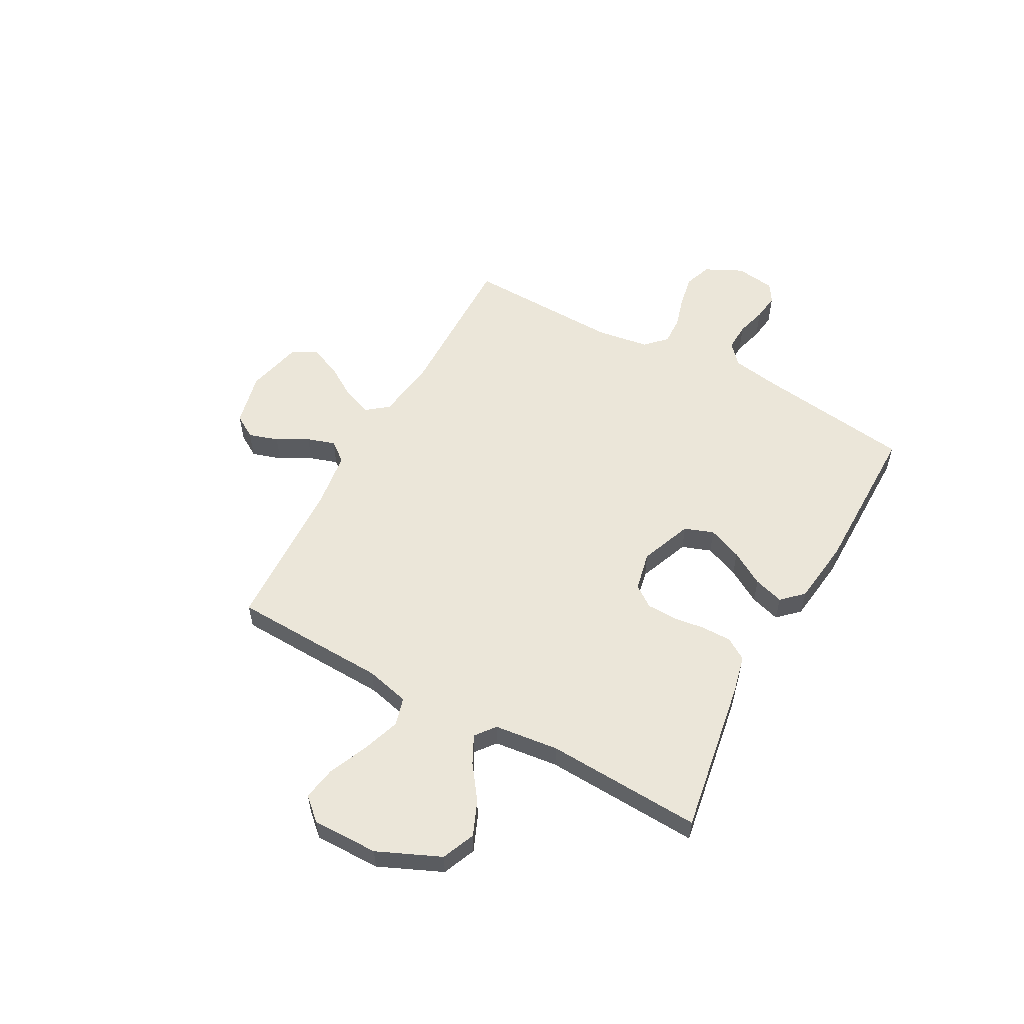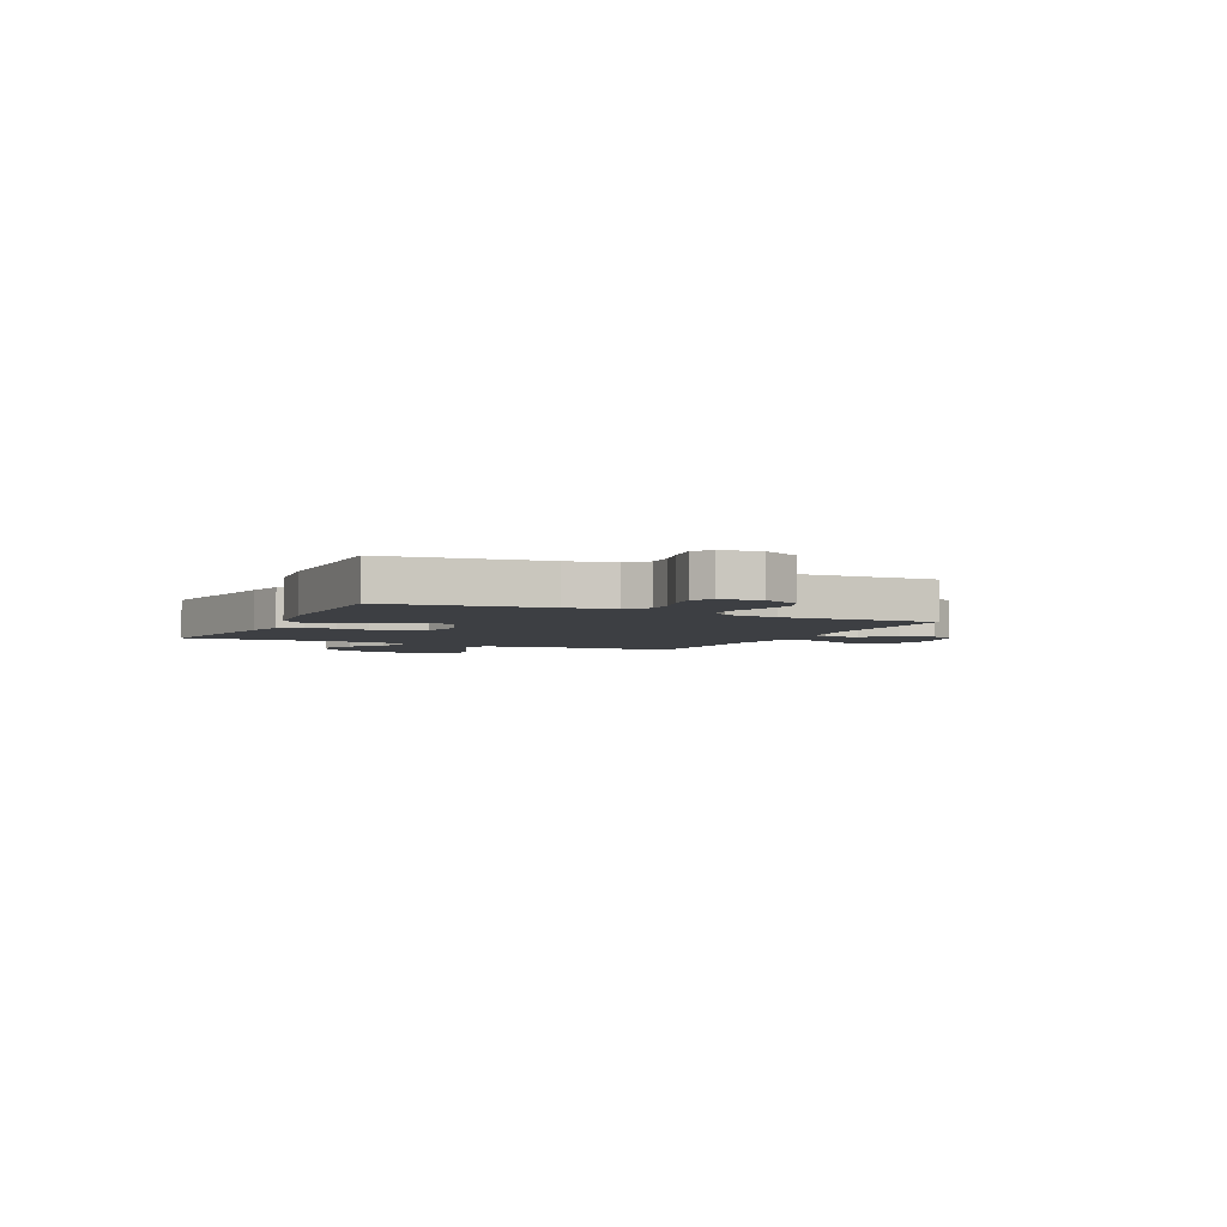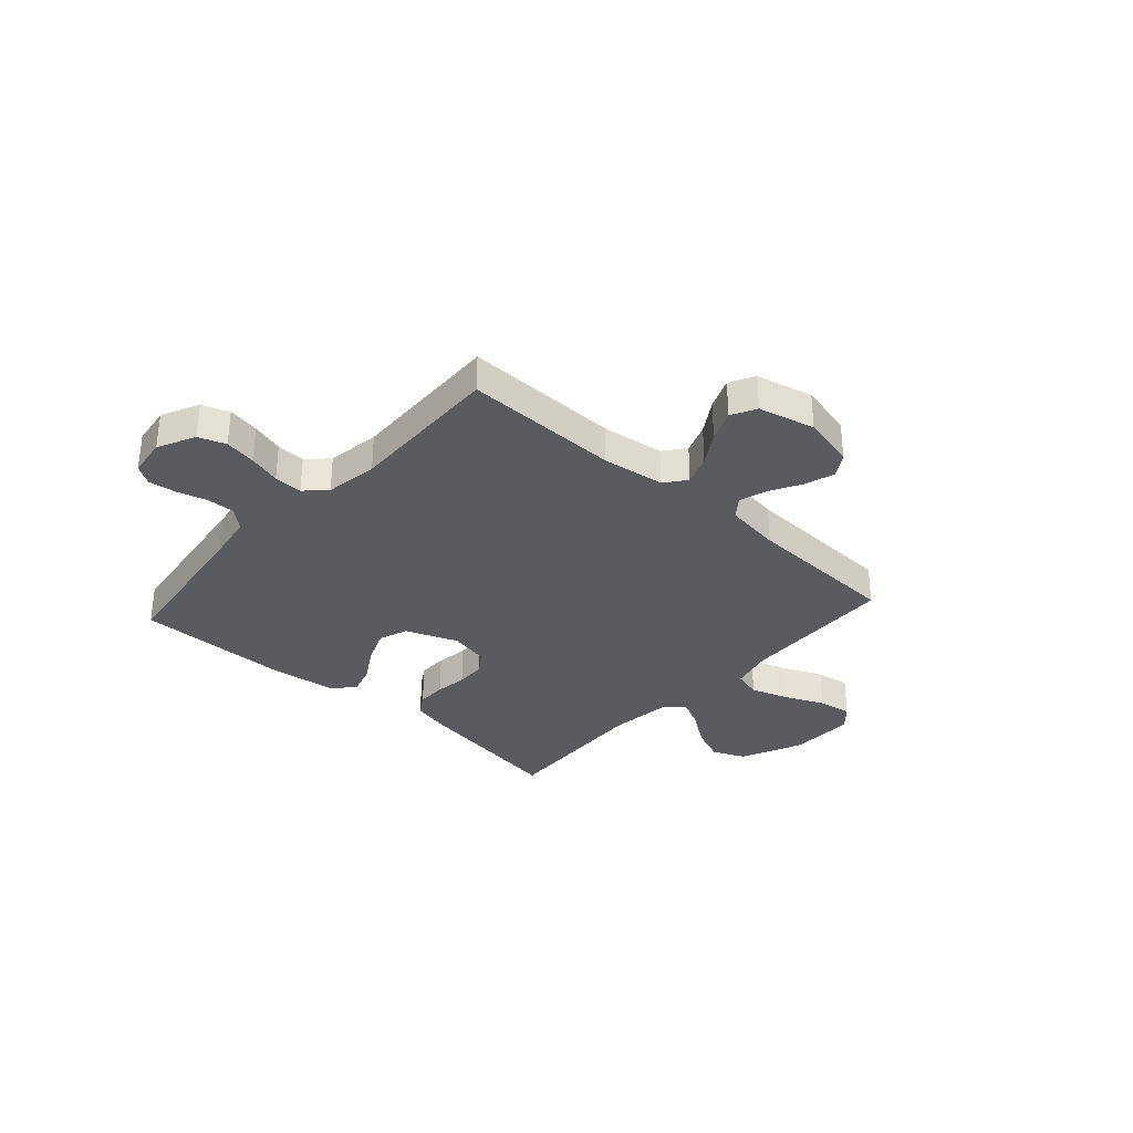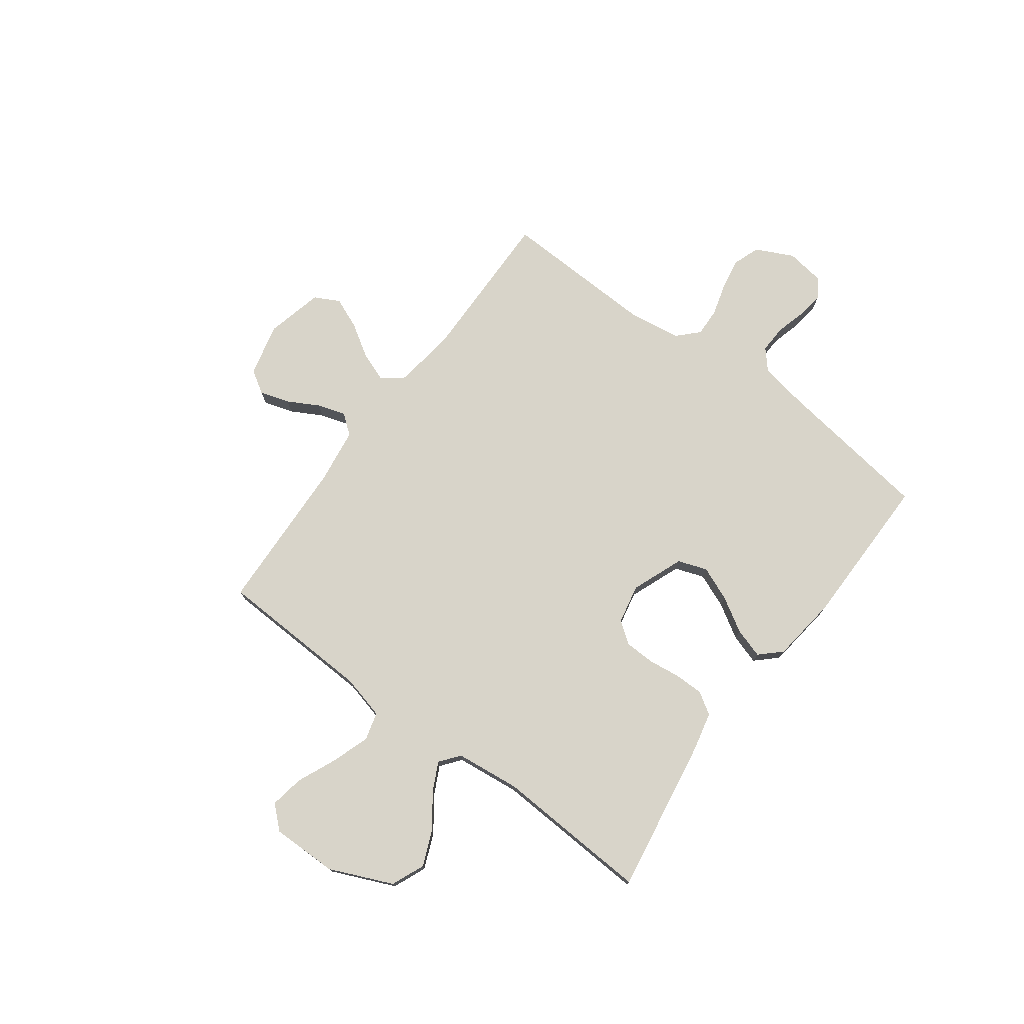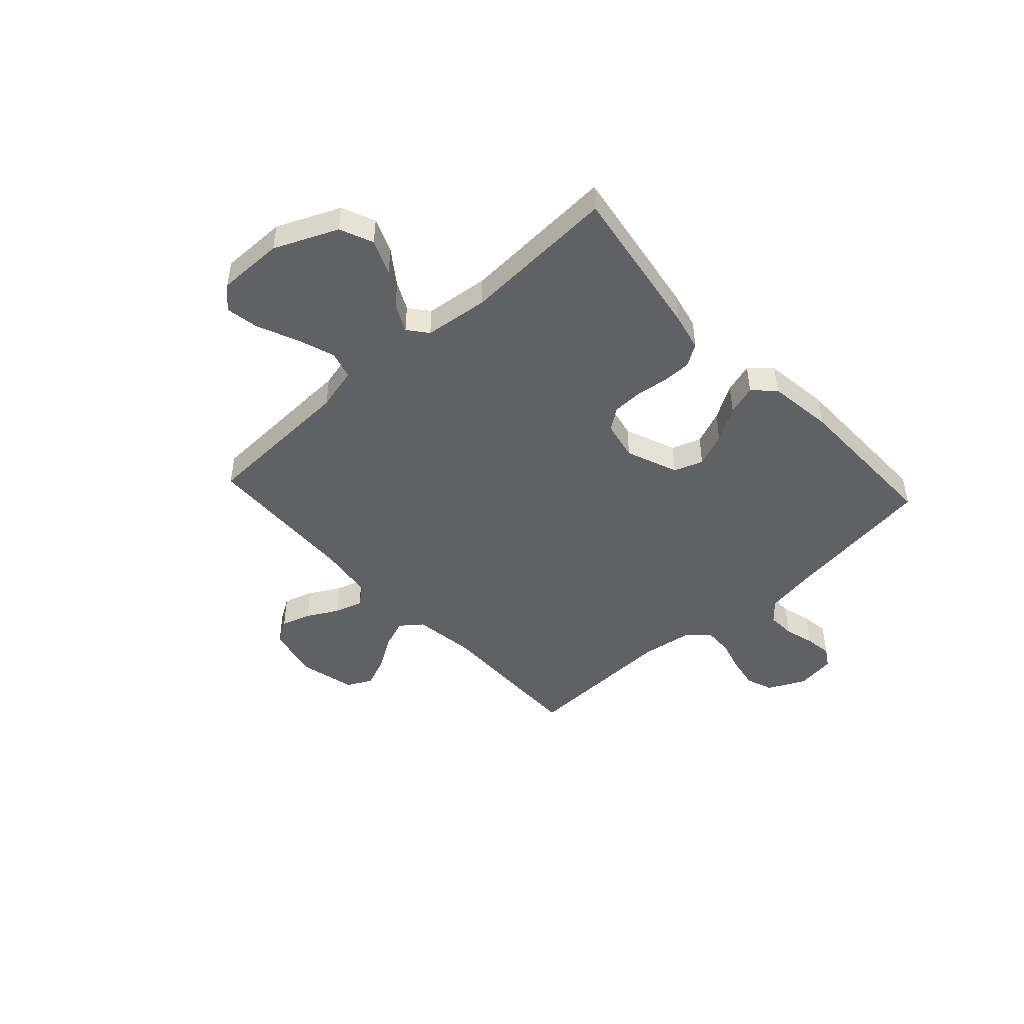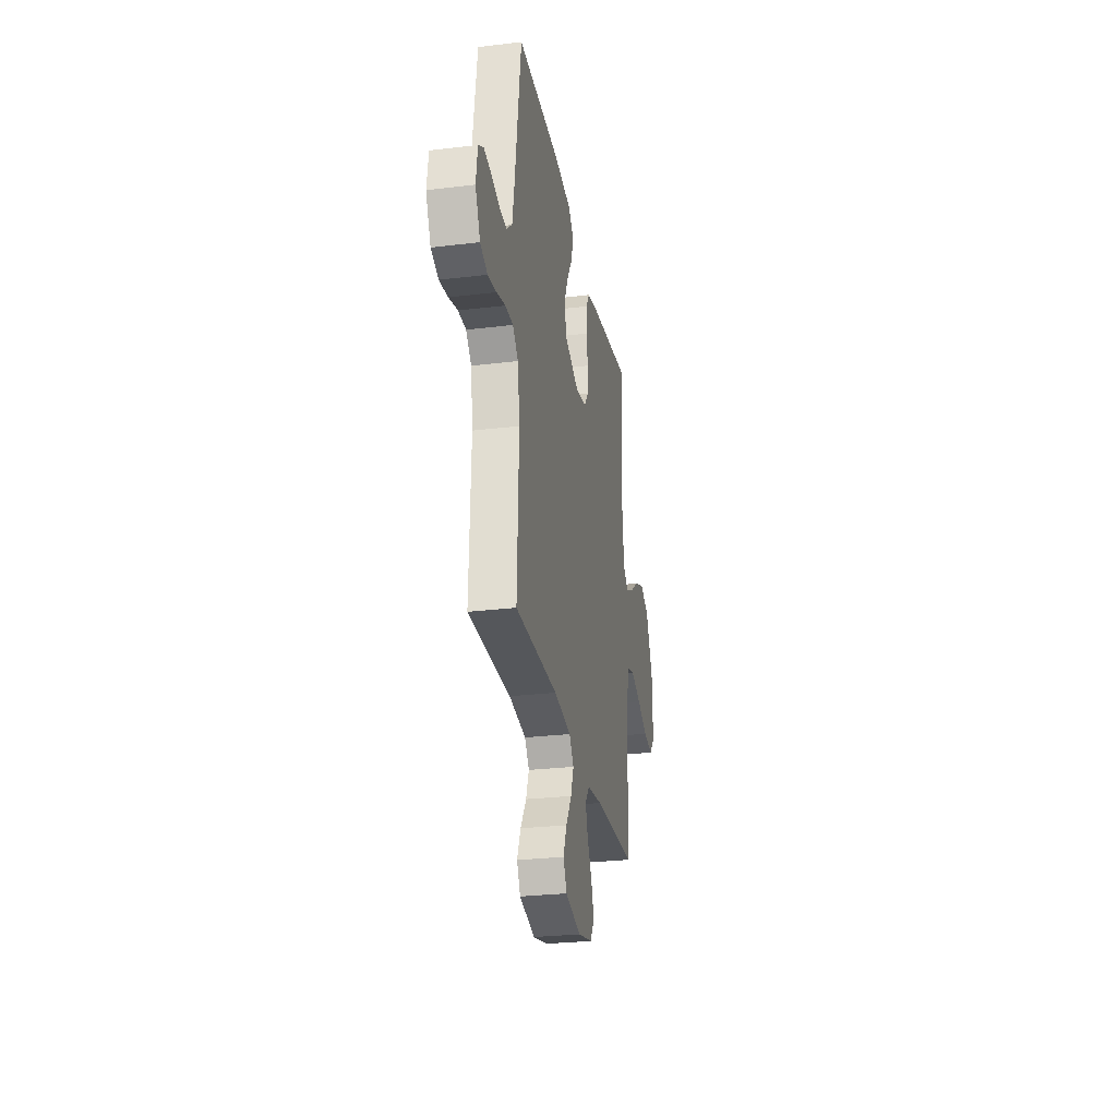
<metadata>
{"format":"obj","ext":"obj","renderer":"f3d","projection":"perspective","resolution":1024,"background":"white","views":[{"elev":55.7,"azim":-61.4,"up":"+Y"},{"elev":-3.8,"azim":64.5,"up":"+Y"},{"elev":-32.8,"azim":138.0,"up":"+Y"},{"elev":75.3,"azim":-53.4,"up":"+Y"},{"elev":-46.5,"azim":-47.4,"up":"+Y"},{"elev":-27.7,"azim":100.4,"up":"+Z"}]}
</metadata>
<code>
v 0.5 0.07 -0.5
v 0.2 0.07 -0.495
v 0.08 0.07 -0.511
v 0.048 0.07 -0.552
v 0.069 0.07 -0.609
v 0.109 0.07 -0.672
v 0.134 0.07 -0.732
v 0.109 0.07 -0.78
v 0 0.07 -0.806
v -0.103 0.07 -0.782
v -0.131 0.07 -0.737
v -0.113 0.07 -0.68
v -0.08 0.07 -0.62
v -0.063 0.07 -0.566
v -0.093 0.07 -0.528
v -0.2 0.07 -0.513
v -0.5 0.07 -0.5
v -0.512 0.07 -0.2
v -0.533 0.07 -0.116
v -0.587 0.07 -0.101
v -0.66 0.07 -0.126
v -0.736 0.07 -0.159
v -0.801 0.07 -0.17
v -0.84 0.07 -0.127
v -0.839 0.07 0
v -0.786 0.07 0.121
v -0.722 0.07 0.148
v -0.655 0.07 0.12
v -0.59 0.07 0.073
v -0.536 0.07 0.046
v -0.498 0.07 0.076
v -0.484 0.07 0.2
v -0.5 0.07 0.5
v -0.2 0.07 0.451
v -0.127 0.07 0.434
v -0.1 0.07 0.392
v -0.1 0.07 0.335
v -0.108 0.07 0.273
v -0.106 0.07 0.215
v -0.076 0.07 0.174
v 0 0.07 0.158
v 0.1 0.07 0.197
v 0.12 0.07 0.253
v 0.093 0.07 0.319
v 0.053 0.07 0.385
v 0.035 0.07 0.443
v 0.073 0.07 0.483
v 0.2 0.07 0.499
v 0.5 0.07 0.5
v 0.542 0.07 0.2
v 0.558 0.07 0.108
v 0.597 0.07 0.074
v 0.651 0.07 0.076
v 0.709 0.07 0.092
v 0.761 0.07 0.099
v 0.798 0.07 0.076
v 0.809 0.07 0
v 0.774 0.07 -0.072
v 0.722 0.07 -0.091
v 0.661 0.07 -0.08
v 0.599 0.07 -0.062
v 0.544 0.07 -0.06
v 0.505 0.07 -0.098
v 0.49 0.07 -0.2
v 0.5 0 -0.5
v 0.2 0 -0.495
v 0.08 0 -0.511
v 0.048 0 -0.552
v 0.069 0 -0.609
v 0.109 0 -0.672
v 0.134 0 -0.732
v 0.109 0 -0.78
v 0 0 -0.806
v -0.103 0 -0.782
v -0.131 0 -0.737
v -0.113 0 -0.68
v -0.08 0 -0.62
v -0.063 0 -0.566
v -0.093 0 -0.528
v -0.2 0 -0.513
v -0.5 0 -0.5
v -0.512 0 -0.2
v -0.533 0 -0.116
v -0.587 0 -0.101
v -0.66 0 -0.126
v -0.736 0 -0.159
v -0.801 0 -0.17
v -0.84 0 -0.127
v -0.839 0 0
v -0.786 0 0.121
v -0.722 0 0.148
v -0.655 0 0.12
v -0.59 0 0.073
v -0.536 0 0.046
v -0.498 0 0.076
v -0.484 0 0.2
v -0.5 0 0.5
v -0.2 0 0.451
v -0.127 0 0.434
v -0.1 0 0.392
v -0.1 0 0.335
v -0.108 0 0.273
v -0.106 0 0.215
v -0.076 0 0.174
v 0 0 0.158
v 0.1 0 0.197
v 0.12 0 0.253
v 0.093 0 0.319
v 0.053 0 0.385
v 0.035 0 0.443
v 0.073 0 0.483
v 0.2 0 0.499
v 0.5 0 0.5
v 0.542 0 0.2
v 0.558 0 0.108
v 0.597 0 0.074
v 0.651 0 0.076
v 0.709 0 0.092
v 0.761 0 0.099
v 0.798 0 0.076
v 0.809 0 0
v 0.774 0 -0.072
v 0.722 0 -0.091
v 0.661 0 -0.08
v 0.599 0 -0.062
v 0.544 0 -0.06
v 0.505 0 -0.098
v 0.49 0 -0.2
f 59 60 61
f 58 59 61
f 57 58 61
f 56 57 61
f 55 56 61
f 54 55 61
f 53 54 61
f 52 53 61 62
f 51 52 62 63
f 48 49 50
f 47 48 50
f 46 47 50
f 45 46 50
f 44 45 50
f 50 51 63
f 44 50 63
f 43 44 63
f 36 37 38
f 35 36 38
f 34 35 38
f 33 34 38
f 32 33 38
f 31 32 38 39
f 30 31 39 40
f 27 28 29
f 26 27 29
f 25 26 29
f 24 25 29
f 23 24 29
f 22 23 29
f 21 22 29
f 20 21 29 30
f 30 40 41
f 20 30 41
f 19 20 41
f 16 17 18
f 19 41 42
f 18 19 42
f 16 18 42
f 15 16 42
f 11 12 13
f 10 11 13
f 9 10 13
f 8 9 13
f 7 8 13
f 6 7 13
f 5 6 13
f 4 5 13 14
f 64 1 2
f 64 2 3
f 63 64 3
f 43 63 3
f 15 42 43
f 14 15 43
f 4 14 43
f 3 4 43
f 125 124 123
f 125 123 122
f 125 122 121
f 125 121 120
f 125 120 119
f 125 119 118
f 125 118 117
f 126 125 117 116
f 127 126 116 115
f 114 113 112
f 114 112 111
f 114 111 110
f 114 110 109
f 114 109 108
f 127 115 114
f 127 114 108
f 127 108 107
f 102 101 100
f 102 100 99
f 102 99 98
f 102 98 97
f 102 97 96
f 103 102 96 95
f 104 103 95 94
f 93 92 91
f 93 91 90
f 93 90 89
f 93 89 88
f 93 88 87
f 93 87 86
f 93 86 85
f 94 93 85 84
f 105 104 94
f 105 94 84
f 105 84 83
f 82 81 80
f 106 105 83
f 106 83 82
f 106 82 80
f 106 80 79
f 77 76 75
f 77 75 74
f 77 74 73
f 77 73 72
f 77 72 71
f 77 71 70
f 77 70 69
f 78 77 69 68
f 66 65 128
f 67 66 128
f 67 128 127
f 67 127 107
f 107 106 79
f 107 79 78
f 107 78 68
f 107 68 67
f 1 65 66 2
f 2 66 67 3
f 3 67 68 4
f 4 68 69 5
f 5 69 70 6
f 6 70 71 7
f 7 71 72 8
f 8 72 73 9
f 9 73 74 10
f 10 74 75 11
f 11 75 76 12
f 12 76 77 13
f 13 77 78 14
f 14 78 79 15
f 15 79 80 16
f 16 80 81 17
f 17 81 82 18
f 18 82 83 19
f 19 83 84 20
f 20 84 85 21
f 21 85 86 22
f 22 86 87 23
f 23 87 88 24
f 24 88 89 25
f 25 89 90 26
f 26 90 91 27
f 27 91 92 28
f 28 92 93 29
f 29 93 94 30
f 30 94 95 31
f 31 95 96 32
f 32 96 97 33
f 33 97 98 34
f 34 98 99 35
f 35 99 100 36
f 36 100 101 37
f 37 101 102 38
f 38 102 103 39
f 39 103 104 40
f 40 104 105 41
f 41 105 106 42
f 42 106 107 43
f 43 107 108 44
f 44 108 109 45
f 45 109 110 46
f 46 110 111 47
f 47 111 112 48
f 48 112 113 49
f 49 113 114 50
f 50 114 115 51
f 51 115 116 52
f 52 116 117 53
f 53 117 118 54
f 54 118 119 55
f 55 119 120 56
f 56 120 121 57
f 57 121 122 58
f 58 122 123 59
f 59 123 124 60
f 60 124 125 61
f 61 125 126 62
f 62 126 127 63
f 63 127 128 64
f 64 128 65 1

</code>
